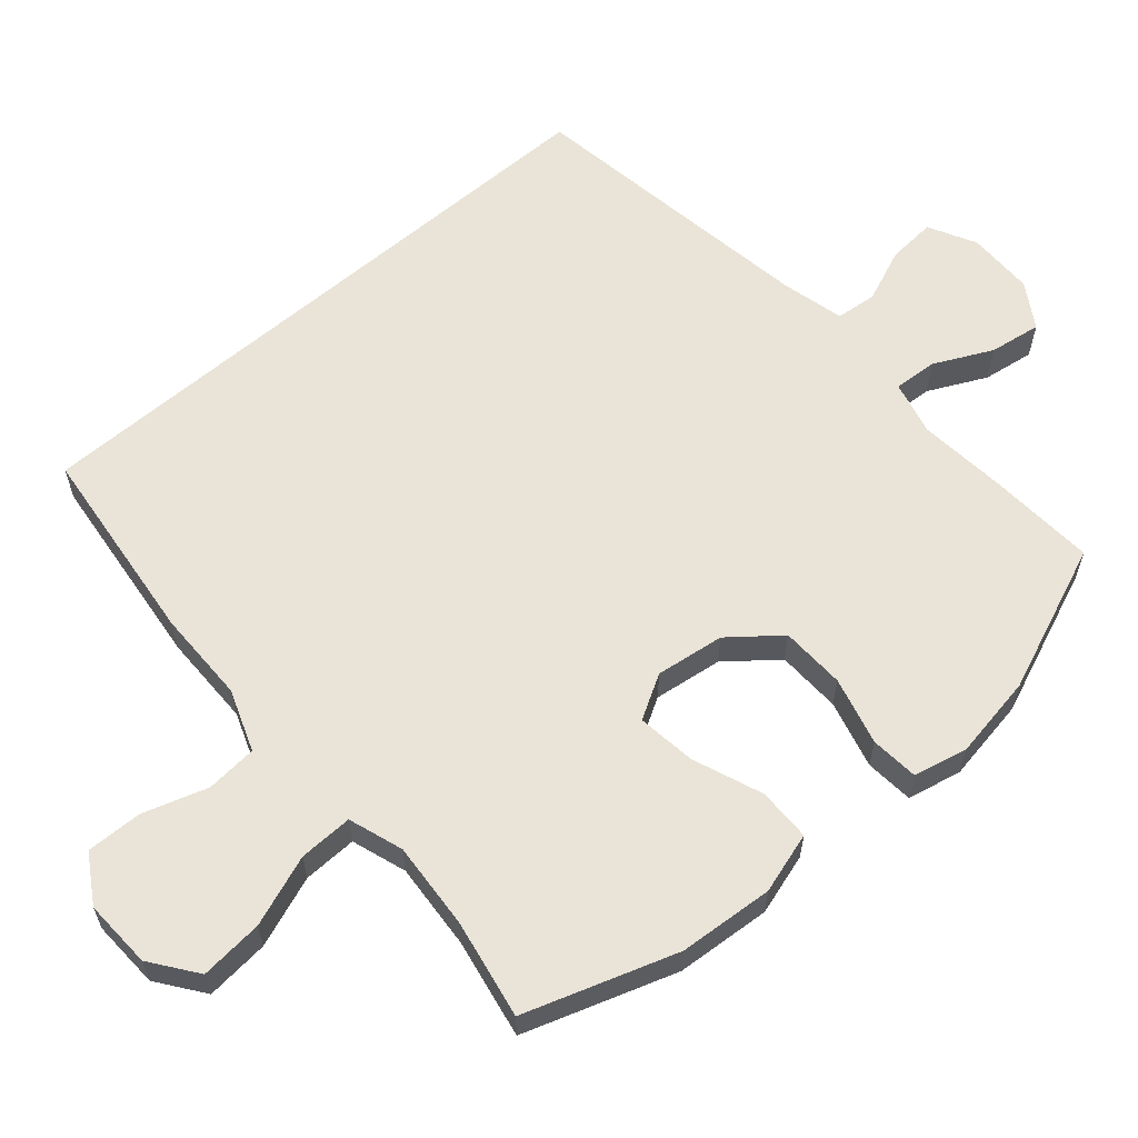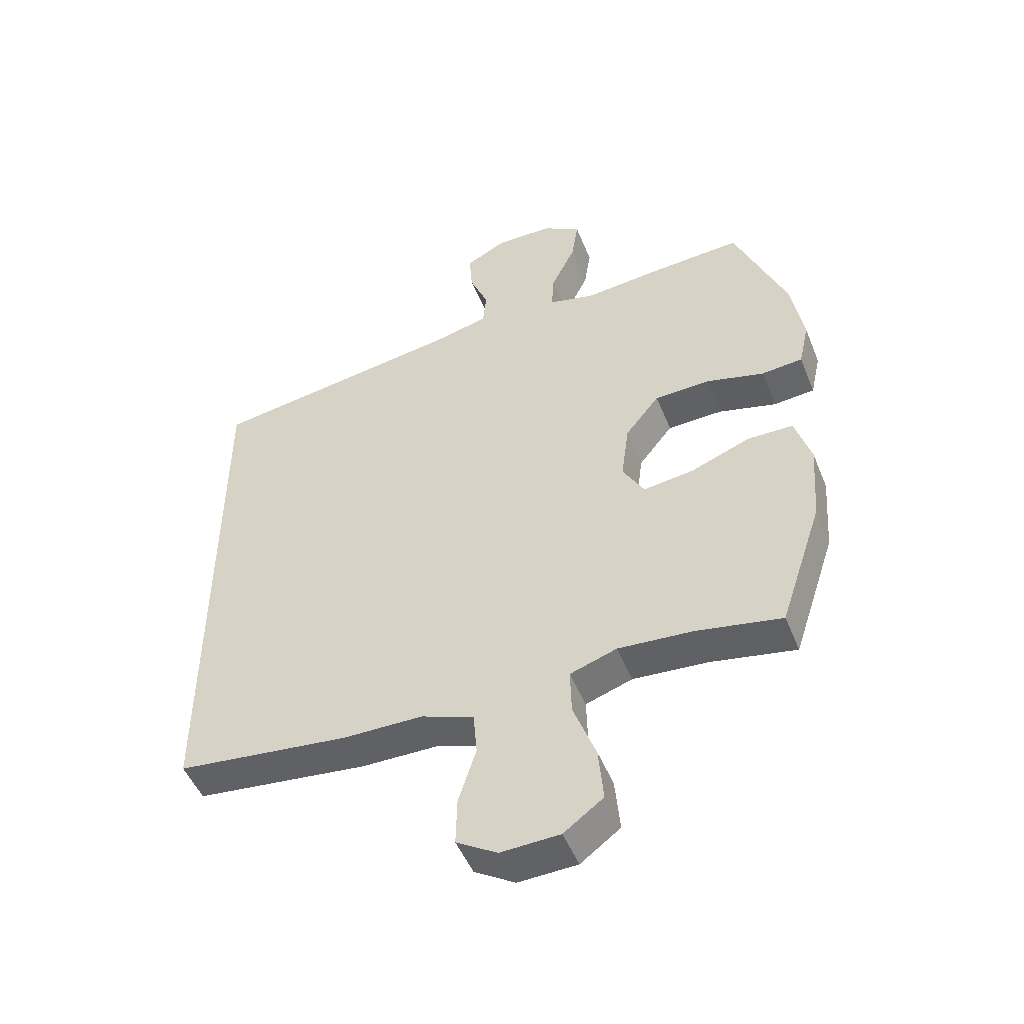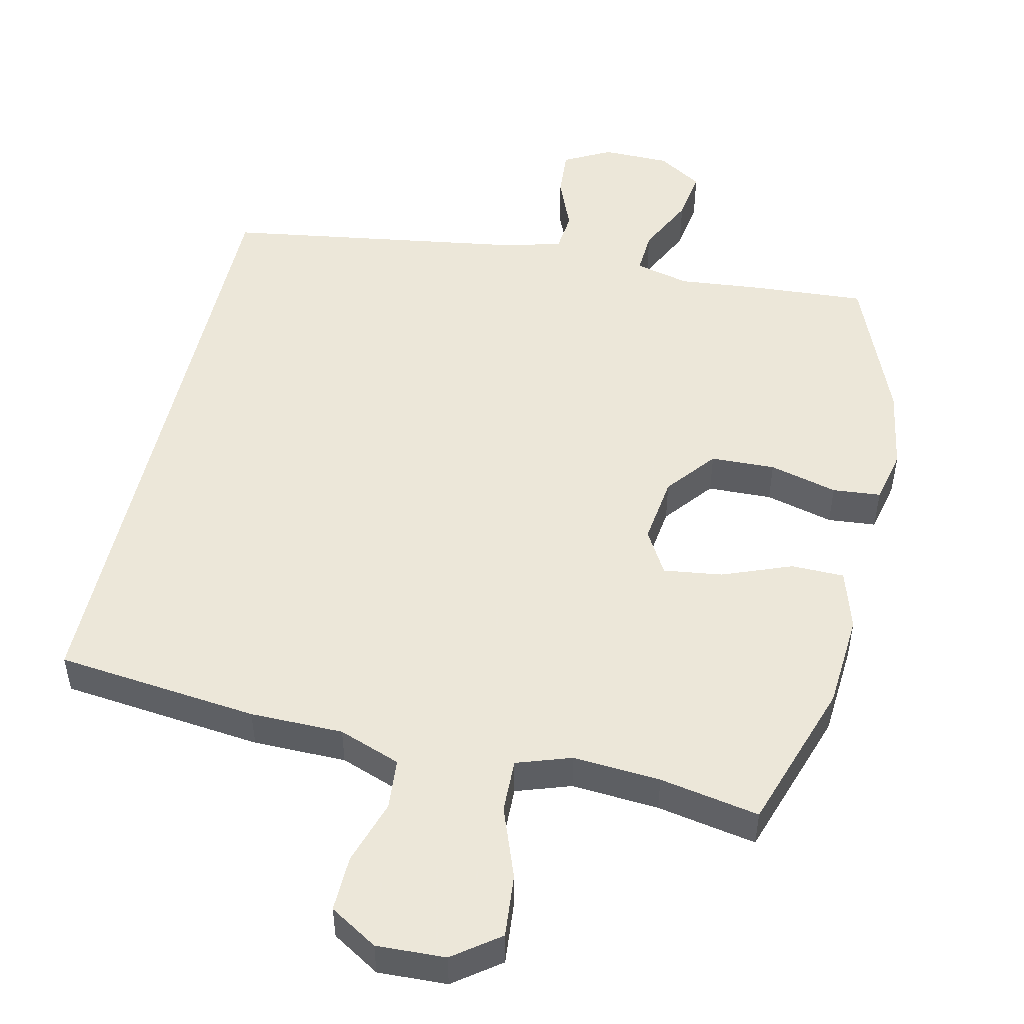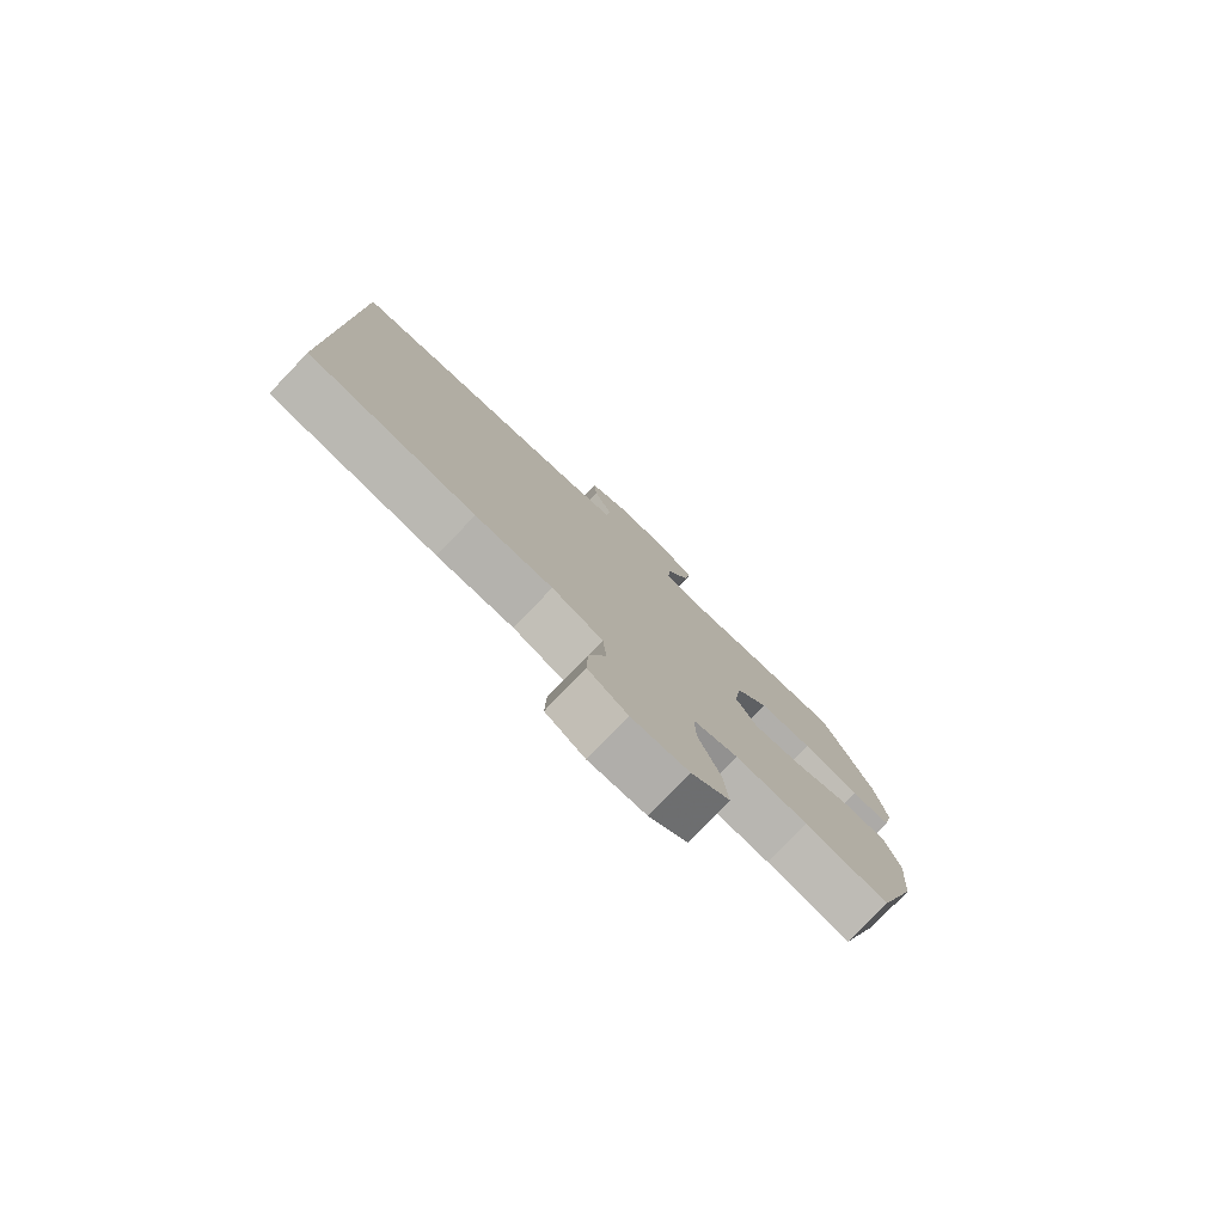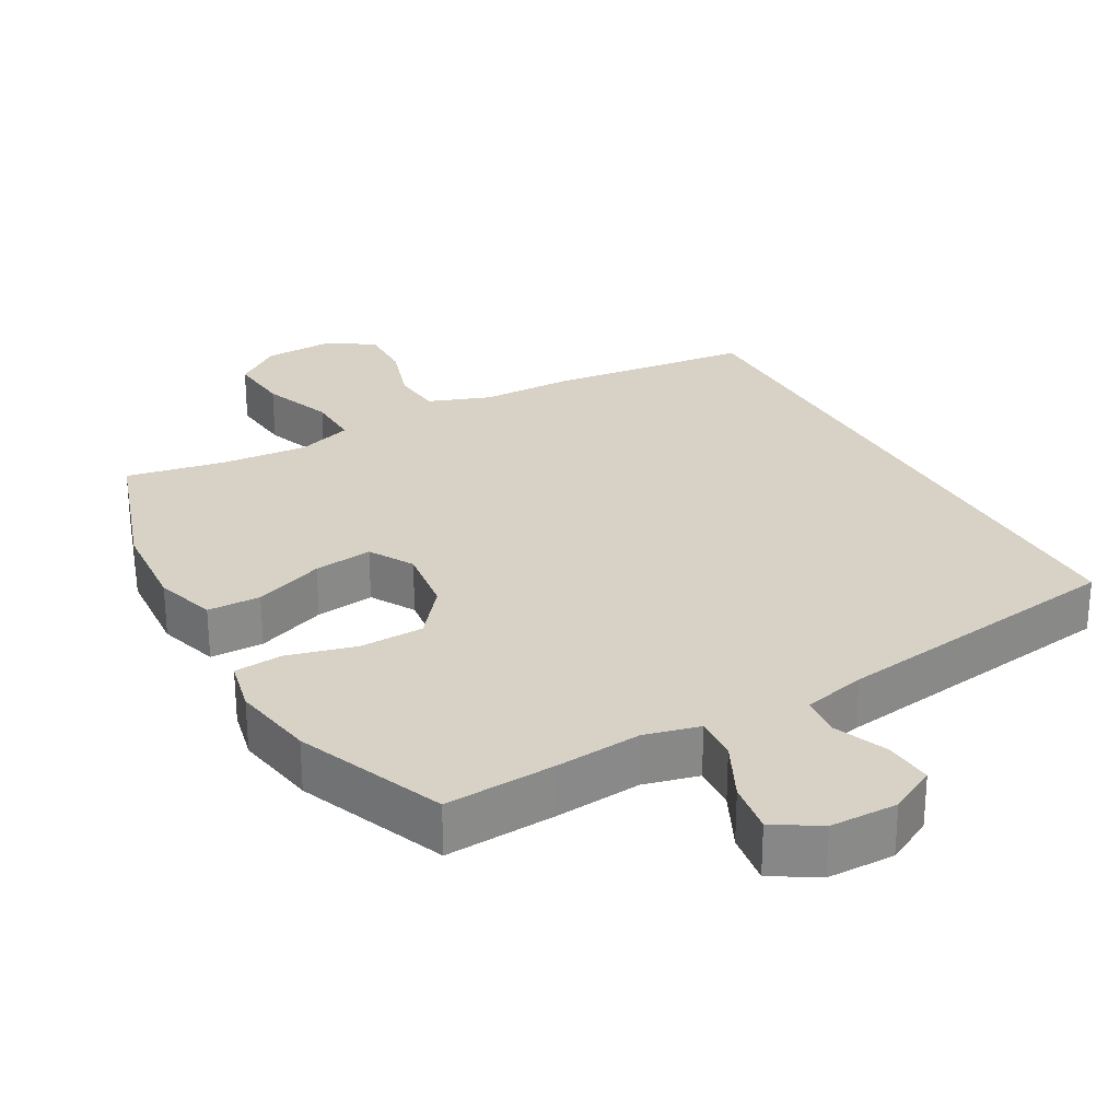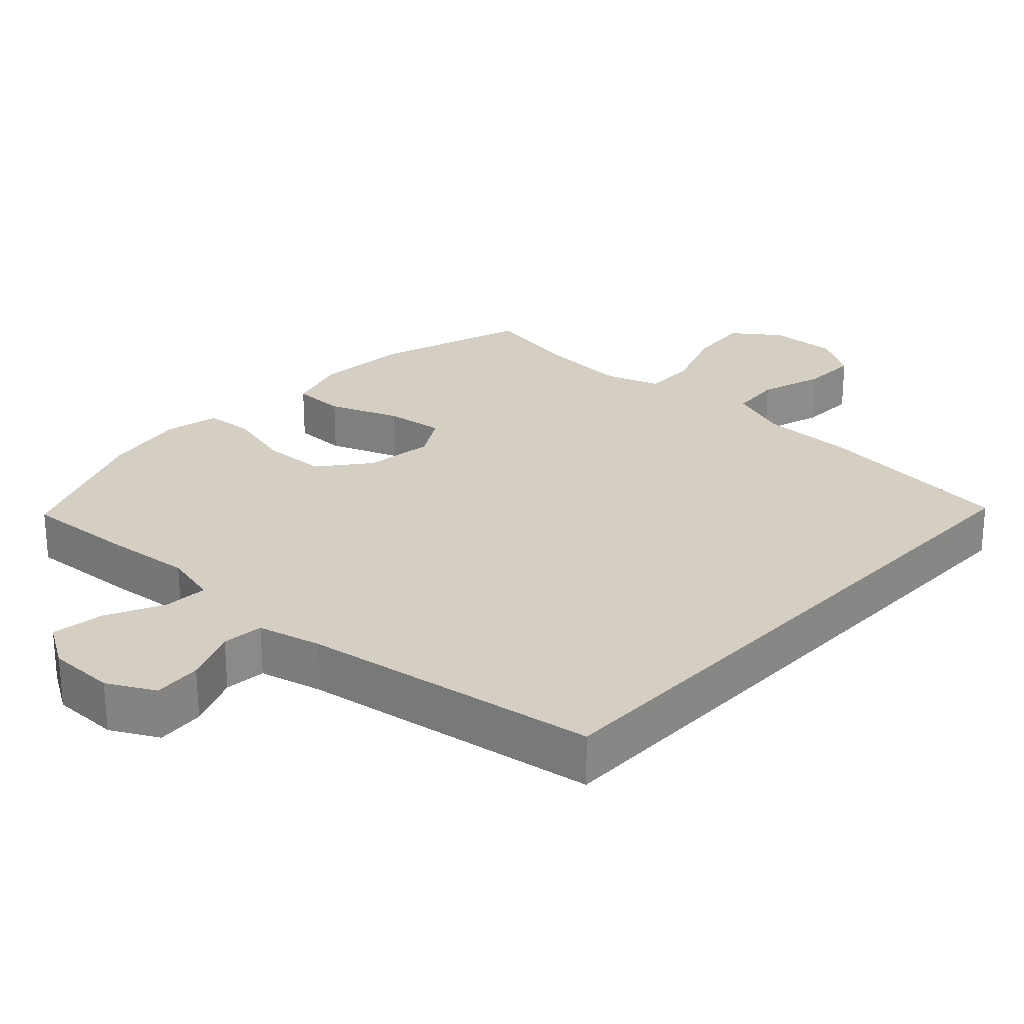
<metadata>
{"format":"obj","ext":"obj","renderer":"f3d","projection":"perspective","resolution":1024,"background":"white","views":[{"elev":60.8,"azim":-130.8,"up":"+Y"},{"elev":-49.6,"azim":-158.4,"up":"+Z"},{"elev":50.2,"azim":-167.3,"up":"+Y"},{"elev":-79.2,"azim":136.2,"up":"+Z"},{"elev":27.3,"azim":-29.1,"up":"+Y"},{"elev":25.8,"azim":42.9,"up":"+Y"}]}
</metadata>
<code>
v 0.5 0.07 0.431
v 0.5 0.07 -0.46
v 0.215 0.07 -0.492
v 0.084 0.07 -0.493
v -0.003 0.07 -0.525
v -0.009 0.07 -0.597
v 0.02 0.07 -0.688
v 0.022 0.07 -0.767
v -0.045 0.07 -0.808
v -0.142 0.07 -0.804
v -0.207 0.07 -0.756
v -0.199 0.07 -0.667
v -0.162 0.07 -0.567
v -0.16 0.07 -0.491
v -0.237 0.07 -0.465
v -0.36 0.07 -0.474
v -0.5 0.07 -0.5
v -0.571 0.07 -0.287
v -0.581 0.07 -0.153
v -0.555 0.07 -0.067
v -0.48 0.07 -0.066
v -0.382 0.07 -0.104
v -0.299 0.07 -0.115
v -0.263 0.07 -0.053
v -0.276 0.07 0.044
v -0.332 0.07 0.114
v -0.423 0.07 0.117
v -0.519 0.07 0.092
v -0.587 0.07 0.098
v -0.604 0.07 0.174
v -0.584 0.07 0.292
v -0.5 0.07 0.5
v -0.347 0.07 0.49
v -0.223 0.07 0.478
v -0.146 0.07 0.497
v -0.15 0.07 0.559
v -0.19 0.07 0.641
v -0.201 0.07 0.714
v -0.138 0.07 0.753
v -0.043 0.07 0.754
v 0.023 0.07 0.719
v 0.018 0.07 0.651
v -0.013 0.07 0.575
v -0.007 0.07 0.517
v 0.082 0.07 0.495
v 0.5 0 0.431
v 0.5 0 -0.46
v 0.215 0 -0.492
v 0.084 0 -0.493
v -0.003 0 -0.525
v -0.009 0 -0.597
v 0.02 0 -0.688
v 0.022 0 -0.767
v -0.045 0 -0.808
v -0.142 0 -0.804
v -0.207 0 -0.756
v -0.199 0 -0.667
v -0.162 0 -0.567
v -0.16 0 -0.491
v -0.237 0 -0.465
v -0.36 0 -0.474
v -0.5 0 -0.5
v -0.571 0 -0.287
v -0.581 0 -0.153
v -0.555 0 -0.067
v -0.48 0 -0.066
v -0.382 0 -0.104
v -0.299 0 -0.115
v -0.263 0 -0.053
v -0.276 0 0.044
v -0.332 0 0.114
v -0.423 0 0.117
v -0.519 0 0.092
v -0.587 0 0.098
v -0.604 0 0.174
v -0.584 0 0.292
v -0.5 0 0.5
v -0.347 0 0.49
v -0.223 0 0.478
v -0.146 0 0.497
v -0.15 0 0.559
v -0.19 0 0.641
v -0.201 0 0.714
v -0.138 0 0.753
v -0.043 0 0.754
v 0.023 0 0.719
v 0.018 0 0.651
v -0.013 0 0.575
v -0.007 0 0.517
v 0.082 0 0.495
f 40 41 42 43
f 40 43 44
f 39 40 44
f 36 37 38 39
f 35 36 39 44
f 34 35 44 45
f 32 33 34
f 31 32 34
f 27 28 29 30
f 26 27 30 31
f 19 20 21 22
f 19 22 23
f 16 17 18 19
f 15 16 19 23
f 14 15 23 24
f 10 11 12 13
f 10 13 14
f 9 10 14
f 6 7 8 9
f 5 6 9 14
f 4 5 14 24
f 26 31 34 45
f 25 26 45 1
f 3 4 24 25
f 1 2 3 25
f 88 87 86 85
f 89 88 85
f 89 85 84
f 84 83 82 81
f 89 84 81 80
f 90 89 80 79
f 79 78 77
f 79 77 76
f 75 74 73 72
f 76 75 72 71
f 67 66 65 64
f 68 67 64
f 64 63 62 61
f 68 64 61 60
f 69 68 60 59
f 58 57 56 55
f 59 58 55
f 59 55 54
f 54 53 52 51
f 59 54 51 50
f 69 59 50 49
f 90 79 76 71
f 46 90 71 70
f 70 69 49 48
f 70 48 47 46
f 1 46 47 2
f 2 47 48 3
f 3 48 49 4
f 4 49 50 5
f 5 50 51 6
f 6 51 52 7
f 7 52 53 8
f 8 53 54 9
f 9 54 55 10
f 10 55 56 11
f 11 56 57 12
f 12 57 58 13
f 13 58 59 14
f 14 59 60 15
f 15 60 61 16
f 16 61 62 17
f 17 62 63 18
f 18 63 64 19
f 19 64 65 20
f 20 65 66 21
f 21 66 67 22
f 22 67 68 23
f 23 68 69 24
f 24 69 70 25
f 25 70 71 26
f 26 71 72 27
f 27 72 73 28
f 28 73 74 29
f 29 74 75 30
f 30 75 76 31
f 31 76 77 32
f 32 77 78 33
f 33 78 79 34
f 34 79 80 35
f 35 80 81 36
f 36 81 82 37
f 37 82 83 38
f 38 83 84 39
f 39 84 85 40
f 40 85 86 41
f 41 86 87 42
f 42 87 88 43
f 43 88 89 44
f 44 89 90 45
f 45 90 46 1

</code>
